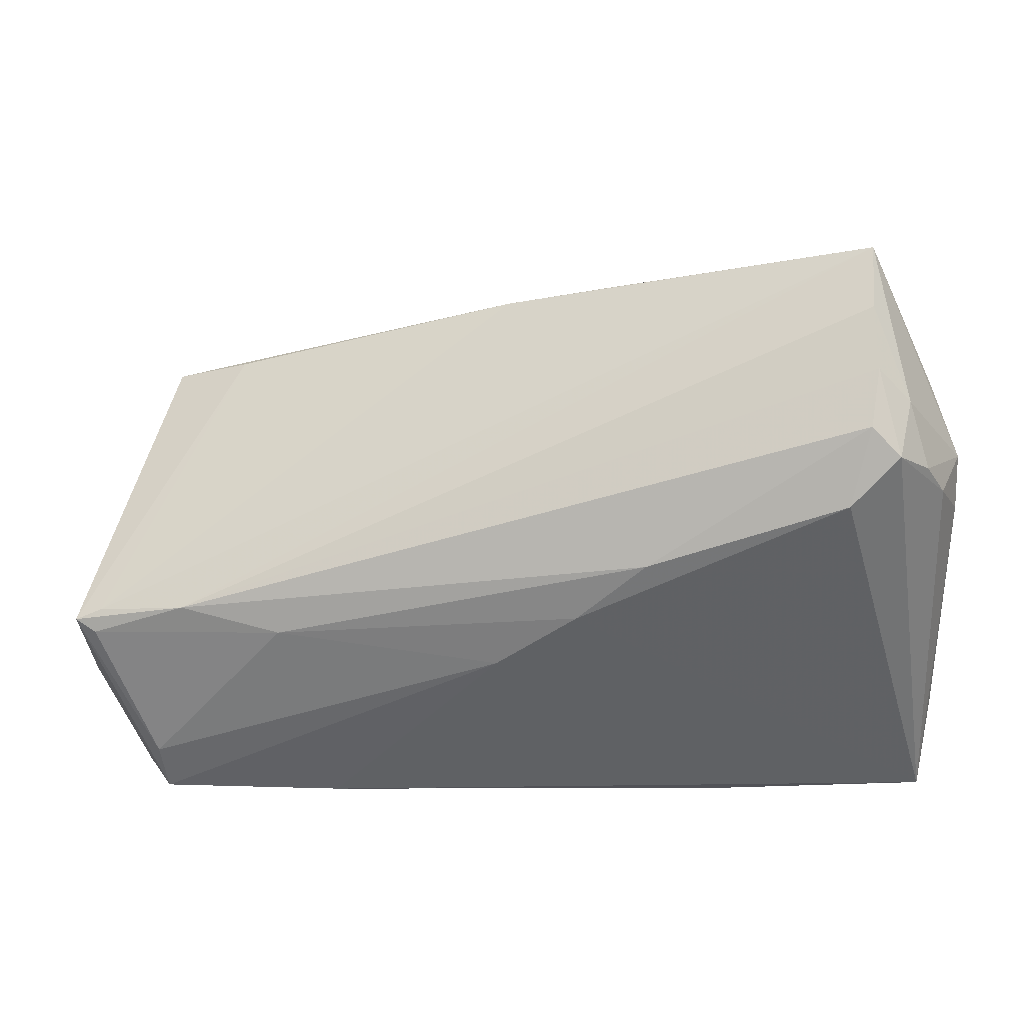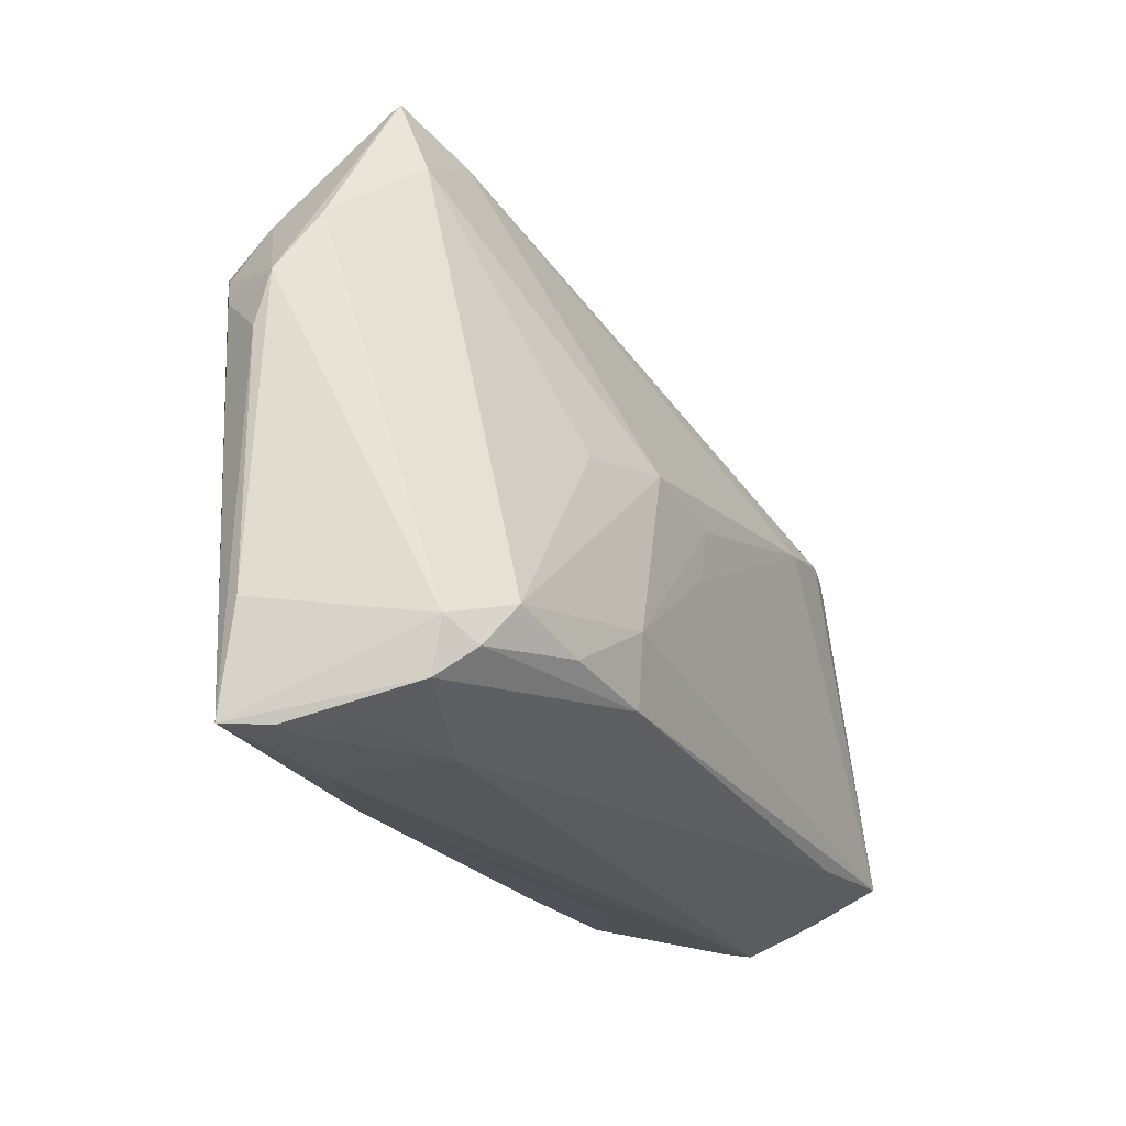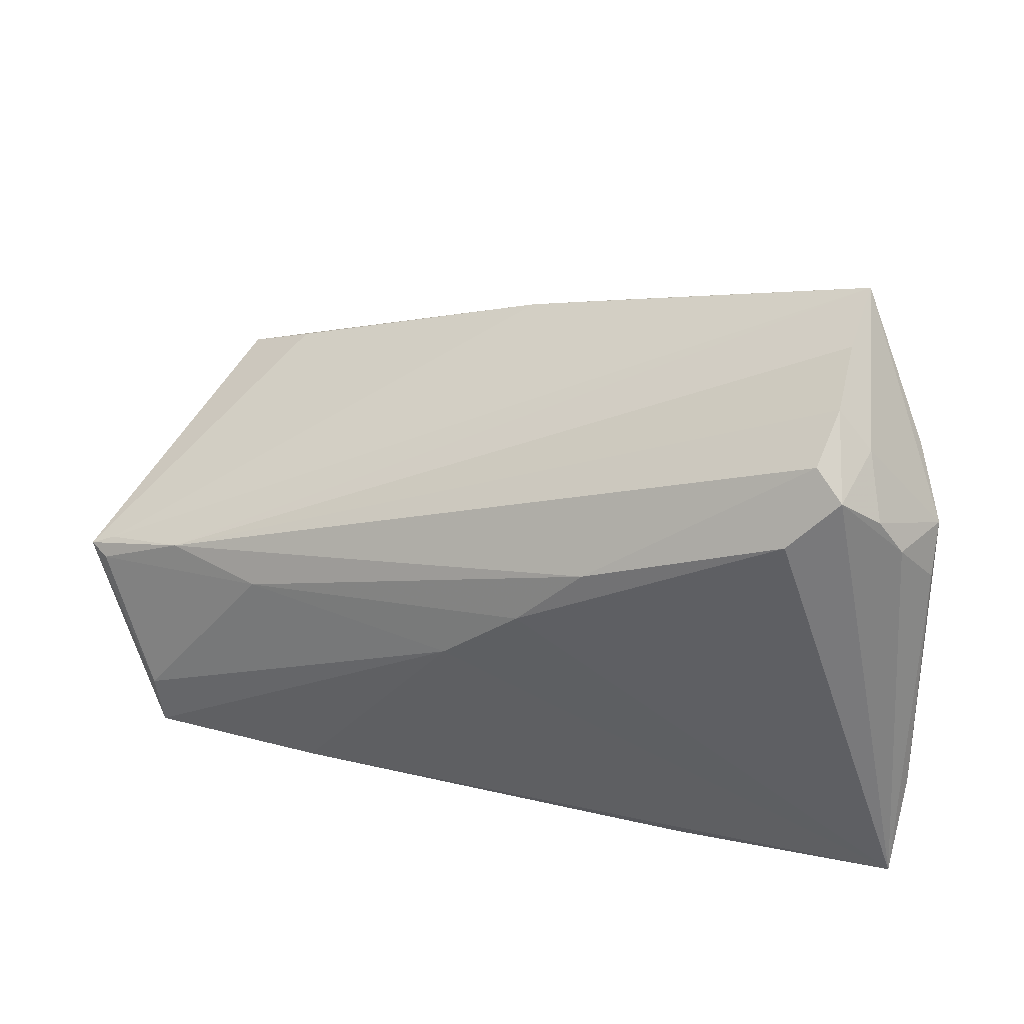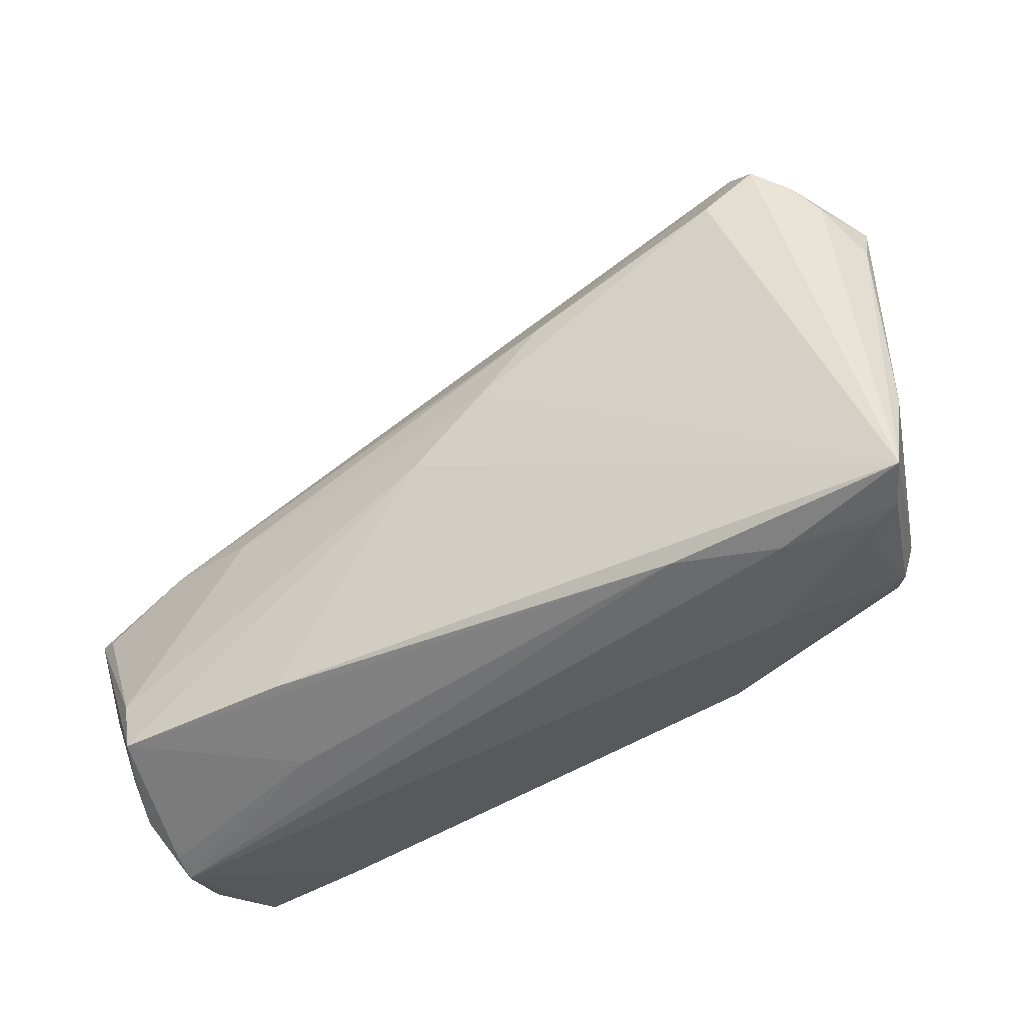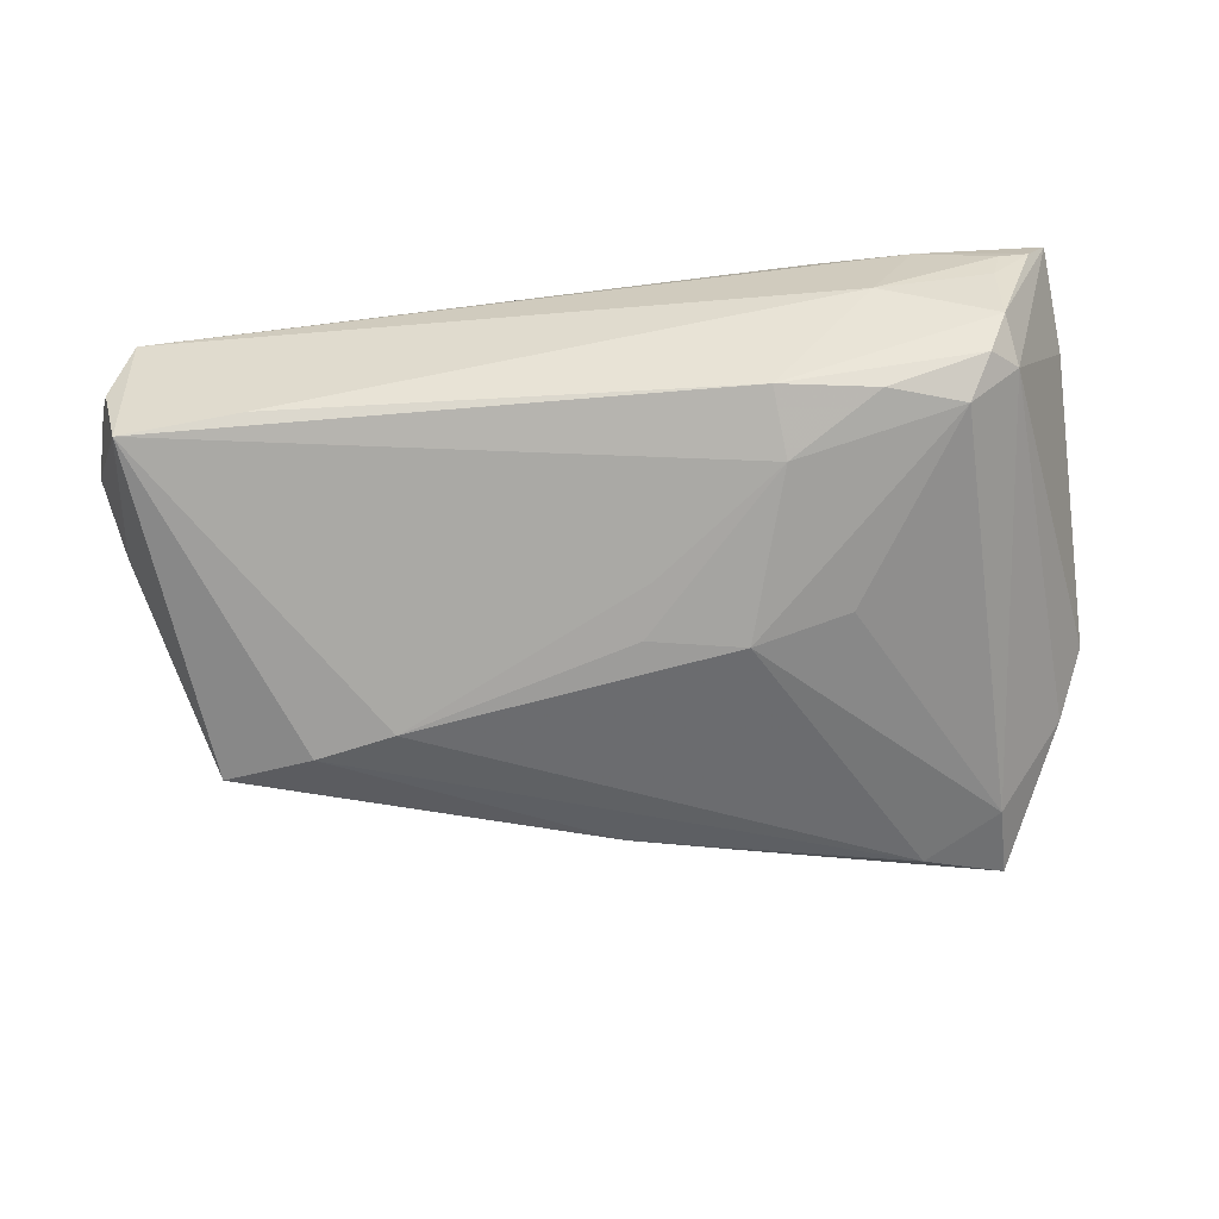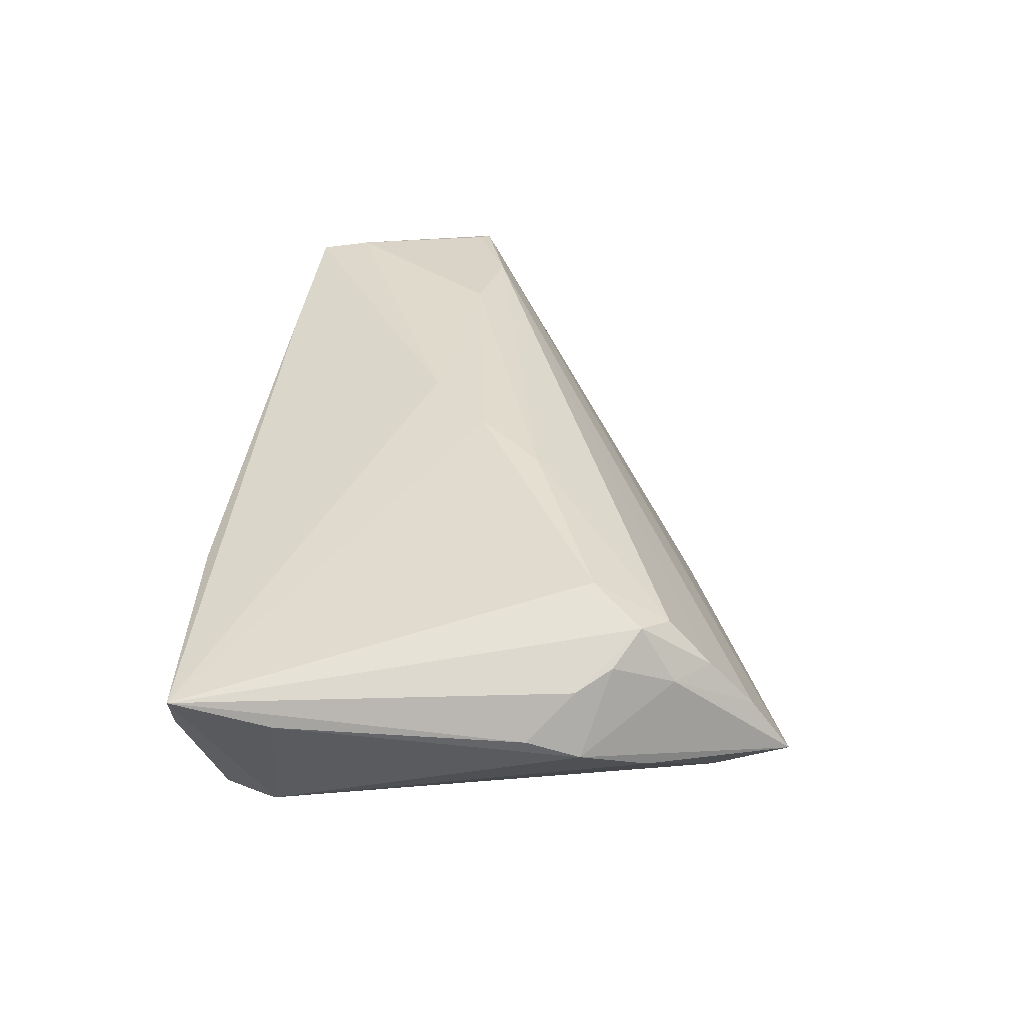
<metadata>
{"format":"obj","ext":"obj","renderer":"f3d","projection":"perspective","resolution":1024,"background":"white","views":[{"elev":30.7,"azim":2.0,"up":"+Y"},{"elev":-23.3,"azim":116.8,"up":"+Y"},{"elev":28.0,"azim":21.8,"up":"+Y"},{"elev":-49.3,"azim":33.2,"up":"+Y"},{"elev":-74.3,"azim":6.1,"up":"+Z"},{"elev":34.7,"azim":94.4,"up":"+Z"}]}
</metadata>
<code>
v -0.0247 0.006377 -0.02049
v 0.02159 -0.02018 -0.02036
v -0.05317 -0.03358 -0.01036
v 0.05135 0.01567 0.01419
v 0.00393 -0.001677 -0.02049
v -0.05608 -0.01235 0.009081
v -0.05566 -0.00801 0.01551
v -0.03656 0.0144 -0.01359
v -0.04526 -0.03285 0.01773
v 0.008727 -0.003112 0.02049
v 0.04741 0.01881 0.0172
v 0.04436 0.03268 0.004299
v 0.02778 -0.001653 -0.01731
v -0.04993 -0.03697 0.001149
v 0.03377 -0.03579 -0.005146
v -0.03629 -0.03156 -0.01853
v 0.04892 0.02299 0.01072
v 0.01177 0.02908 -0.007693
v -0.02427 0.01742 -0.01033
v -0.05672 -0.02312 -0.004592
v 0.0446 0.03758 -0.002383
v 0.03453 0.03392 -0.005596
v 0.04158 0.01292 0.01921
v 0.04382 0.02212 0.01571
v 0.0281 -0.03704 0.01062
v 0.03973 -0.03758 0.006333
v -0.001266 -0.01033 0.02018
v 0.05386 0.01141 0.0123
v 0.0448 0.02729 0.01039
v 0.0443 0.02849 -0.005915
v -0.05482 -0.01885 0.01096
v 0.04806 -0.03538 -0.001182
v 0.02079 -0.02875 -0.0194
v -0.04143 -0.004603 0.01748
v 0.01718 0.004579 0.02033
v 0.05294 -0.03644 0.004117
v -0.02898 -0.00699 0.01921
v 0.05667 0.01232 0.005037
v -0.05239 -0.006603 0.01525
v 0.05569 -0.03633 0.009261
v -0.04599 -0.02648 0.01846
v -0.05311 -0.009255 0.01649
v -0.0543 -0.01405 -0.007863
v 0.05306 0.02018 0.001351
v 0.04861 -0.02614 -0.01157
v 0.04226 -0.02383 -0.01673
v 0.05672 0.005993 0.006898
v -0.0007586 0.02591 -0.009408
v -0.02593 -0.03664 0.006516
v -0.04577 0.01105 -0.01614
v 0.04766 -0.03222 -0.009895
v 0.03287 -0.02687 -0.01833
v -0.05084 -0.03445 0.006304
v -0.04868 -0.0328 0.01217
v 0.00568 -0.008315 -0.02049
v -0.02288 -0.03377 0.01669
v 0.01573 0.0004722 -0.02006
v -0.05465 -0.03145 -0.006416
v -0.03446 0.008603 -0.01955
v 0.04528 -0.02882 -0.014
v -0.05067 -0.03758 -0.002167
v -0.051 -0.03056 -0.01946
v 0.04933 -0.03666 0.003143
v 0.05652 -0.02379 0.007016
f 25 40 56
f 9 25 56
f 7 31 9
f 36 63 32
f 26 25 61
f 40 25 26
f 26 36 40
f 63 36 26
f 30 45 46
f 64 45 38
f 40 45 64
f 32 63 15
f 15 26 61
f 63 26 15
f 46 45 60
f 60 52 46
f 57 46 2
f 46 52 2
f 11 23 40
f 40 28 11
f 14 53 61
f 14 9 53
f 27 9 56
f 56 40 27
f 54 31 53
f 53 9 54
f 54 9 31
f 51 45 40
f 40 36 51
f 51 60 45
f 51 36 32
f 32 15 51
f 13 46 57
f 57 30 13
f 13 30 46
f 44 21 38
f 44 30 21
f 38 45 44
f 45 30 44
f 47 28 40
f 40 64 47
f 38 28 47
f 47 64 38
f 35 34 37
f 41 27 37
f 9 27 41
f 7 9 41
f 7 34 39
f 39 34 21
f 34 35 24
f 23 11 24
f 24 35 23
f 38 21 17
f 25 9 49
f 9 14 49
f 61 25 49
f 49 14 61
f 40 23 10
f 10 27 40
f 23 35 10
f 37 27 10
f 10 35 37
f 48 39 21
f 19 39 48
f 57 2 5
f 5 1 57
f 20 31 6
f 6 31 7
f 33 2 52
f 52 60 33
f 60 51 33
f 33 51 15
f 61 53 58
f 58 31 20
f 53 31 58
f 37 34 42
f 42 41 37
f 42 34 7
f 7 41 42
f 29 24 11
f 11 17 29
f 34 24 29
f 4 11 28
f 4 17 11
f 4 28 38
f 38 17 4
f 57 1 22
f 22 30 57
f 21 30 22
f 50 48 59
f 59 22 1
f 48 22 59
f 8 48 50
f 19 48 8
f 8 50 7
f 7 39 8
f 8 39 19
f 55 5 2
f 1 5 55
f 2 33 62
f 62 59 1
f 62 55 2
f 1 55 62
f 50 59 62
f 61 58 3
f 3 62 61
f 3 58 20
f 20 62 3
f 20 6 43
f 43 62 20
f 50 62 43
f 7 50 43
f 43 6 7
f 12 17 21
f 12 29 17
f 21 34 12
f 34 29 12
f 18 48 21
f 21 22 18
f 18 22 48
f 16 33 15
f 16 62 33
f 16 15 61
f 61 62 16

</code>
